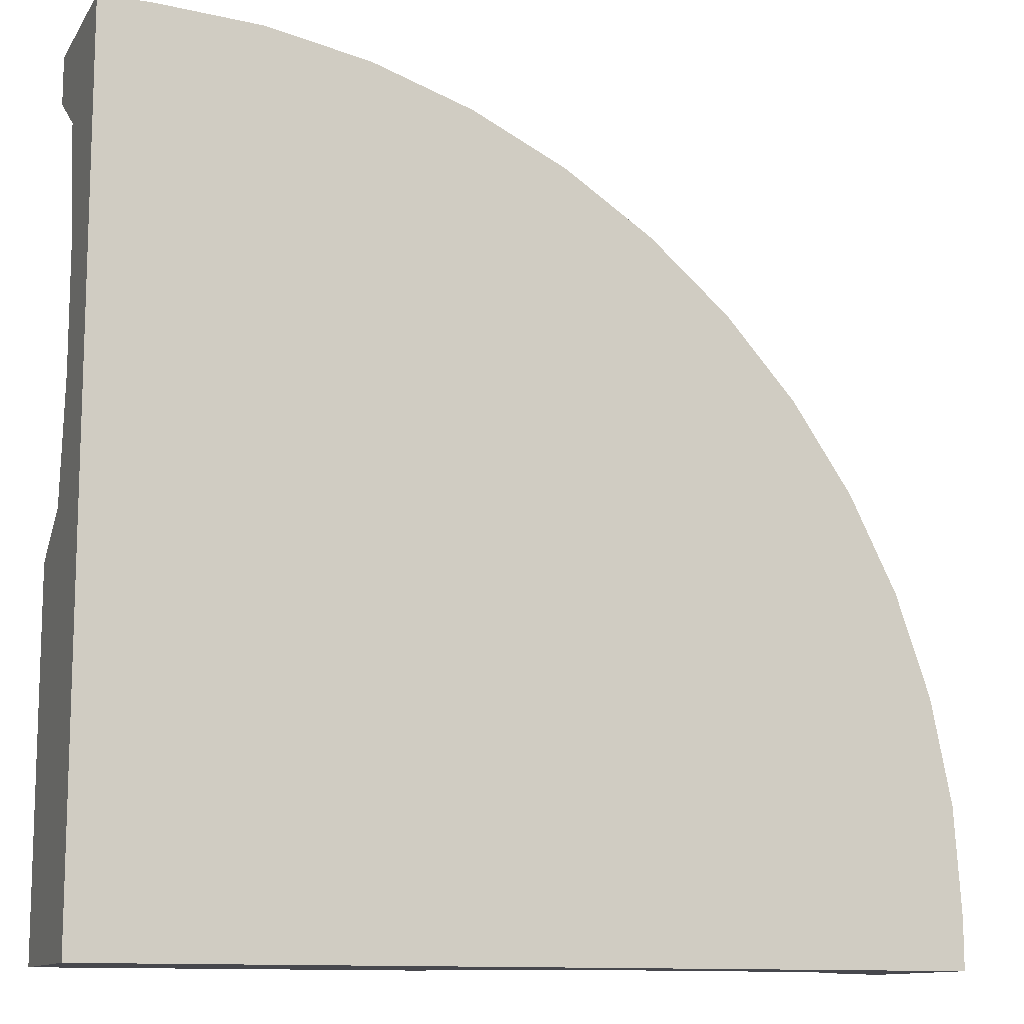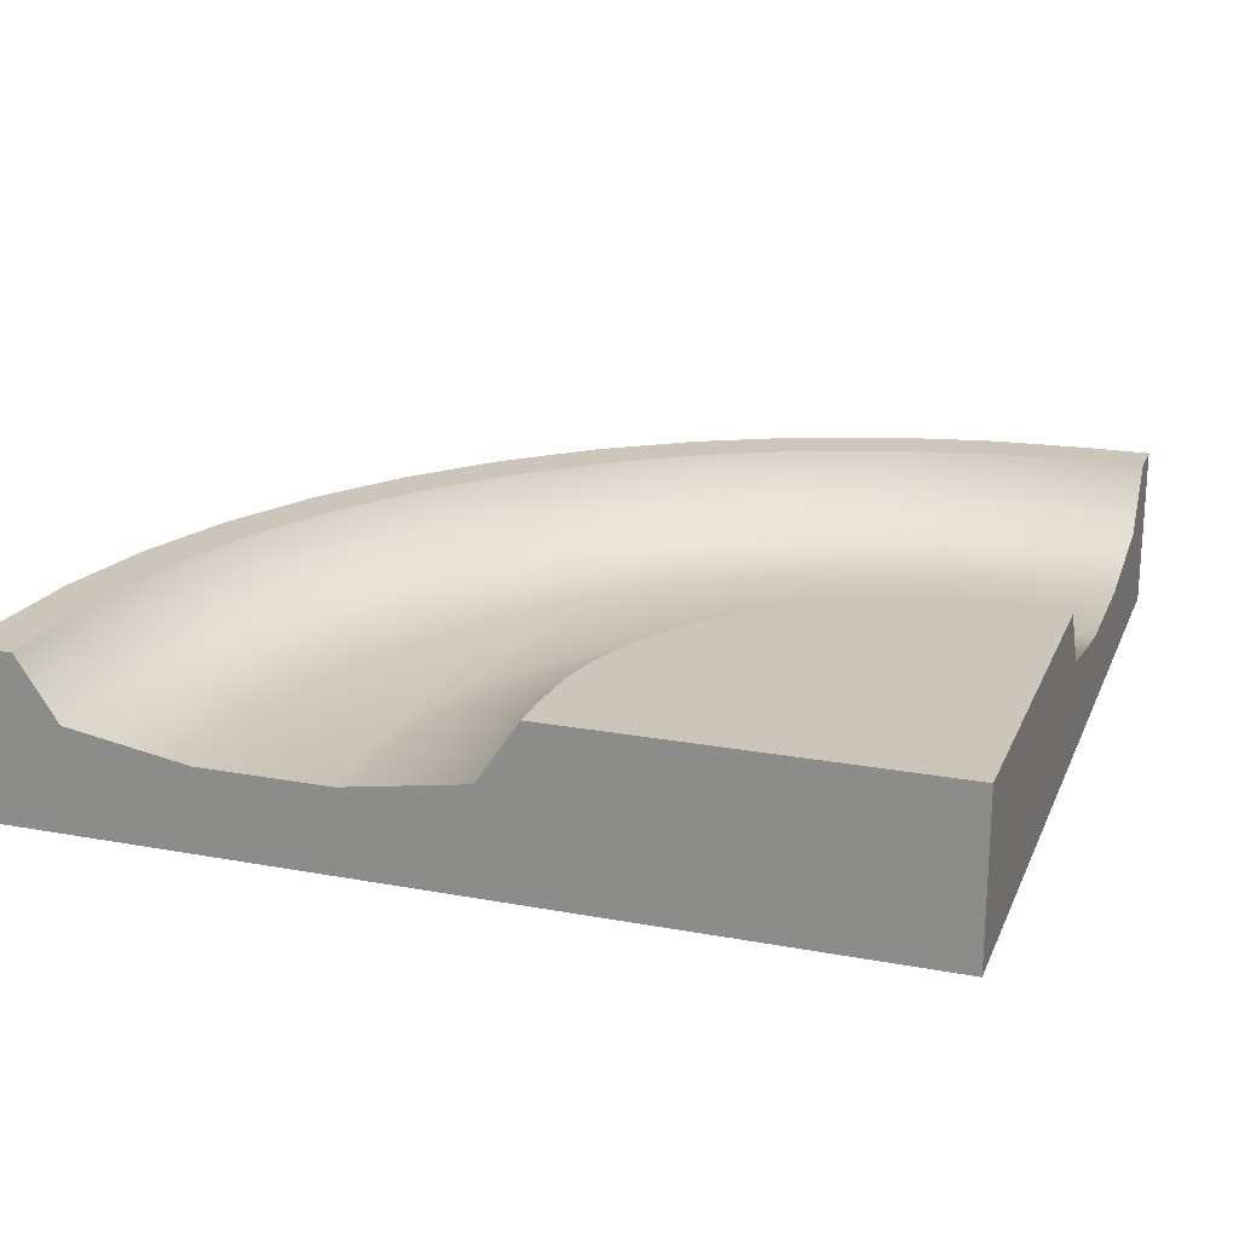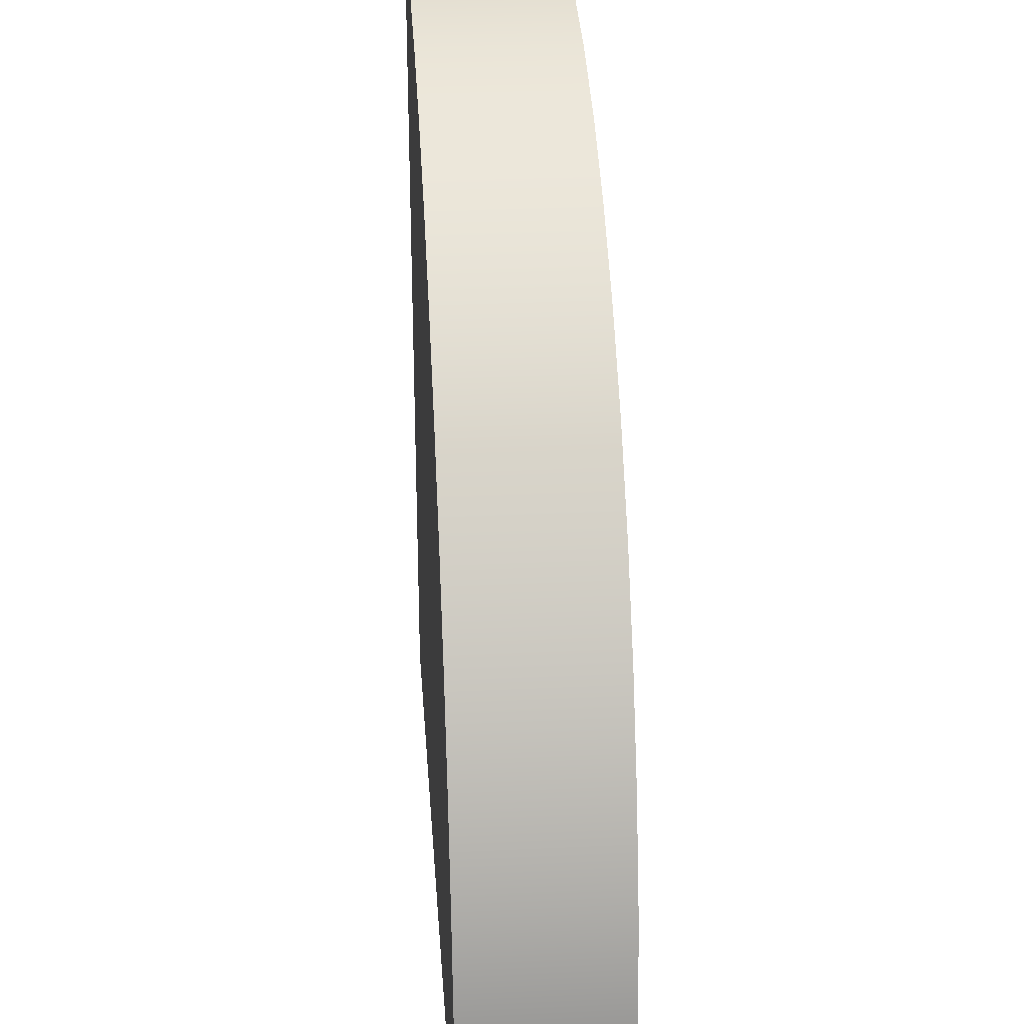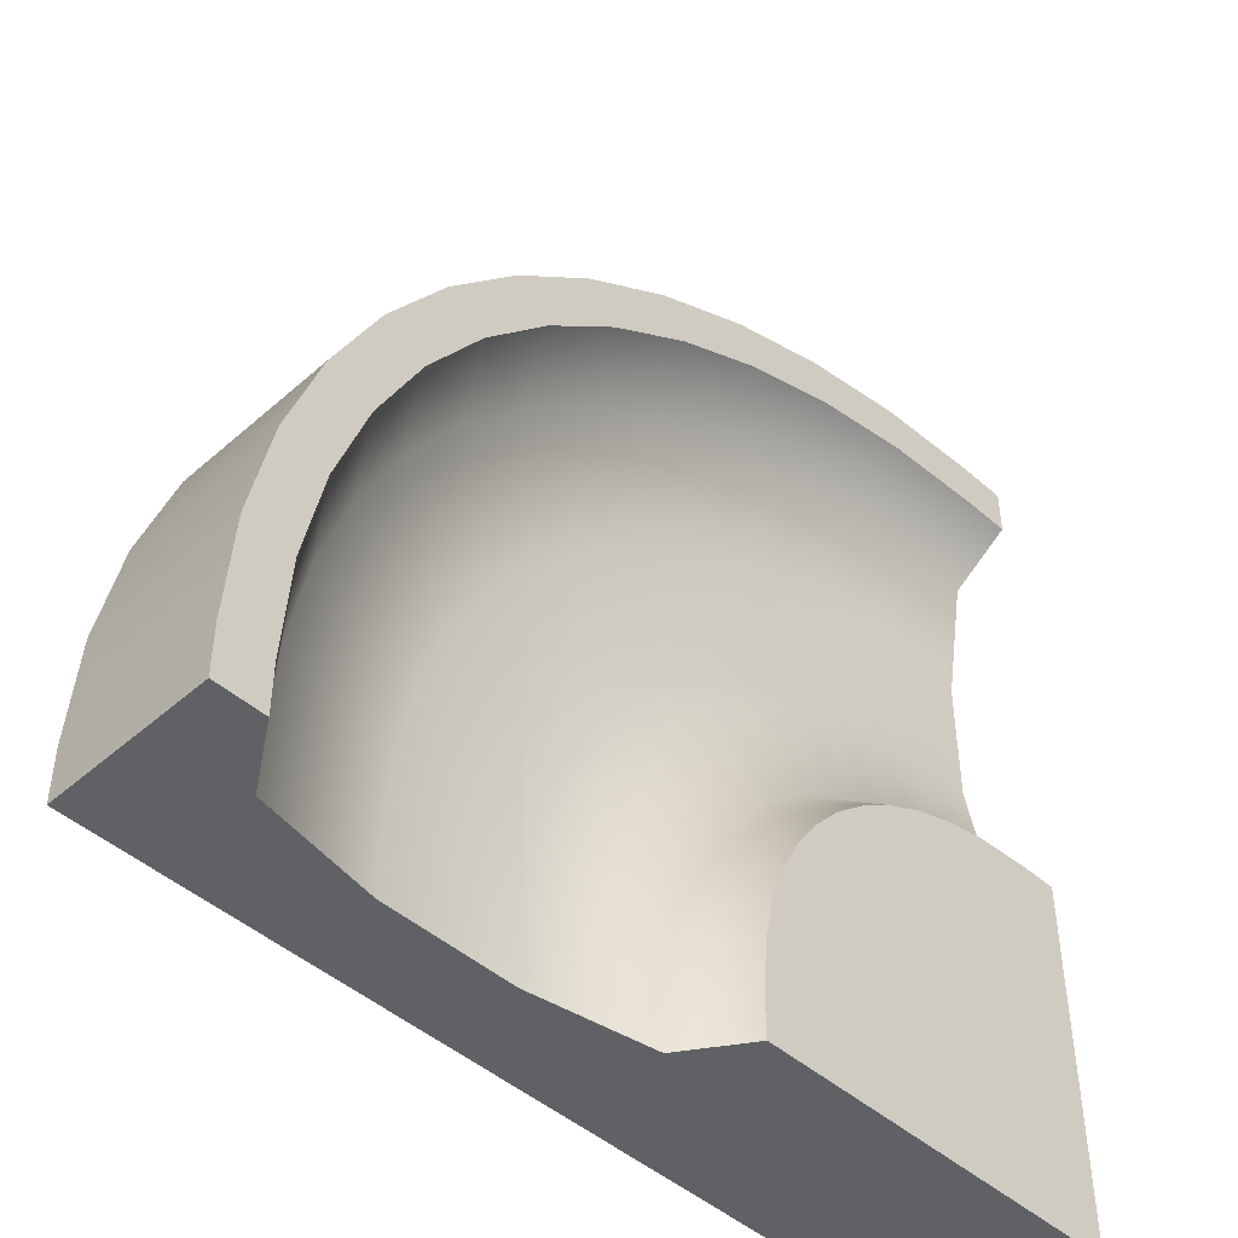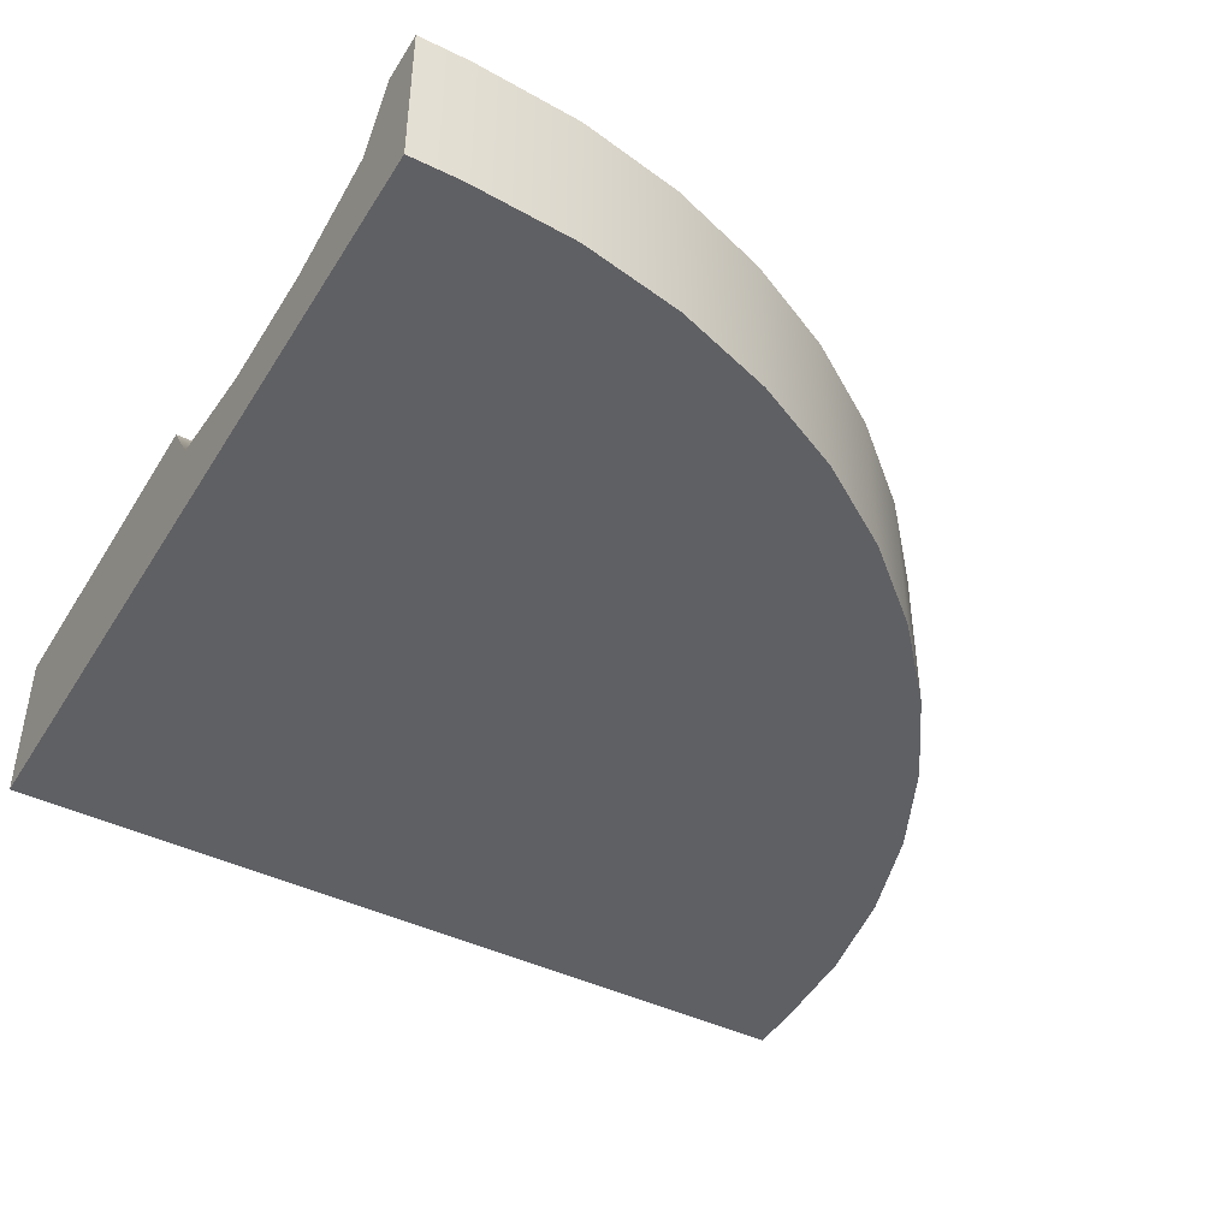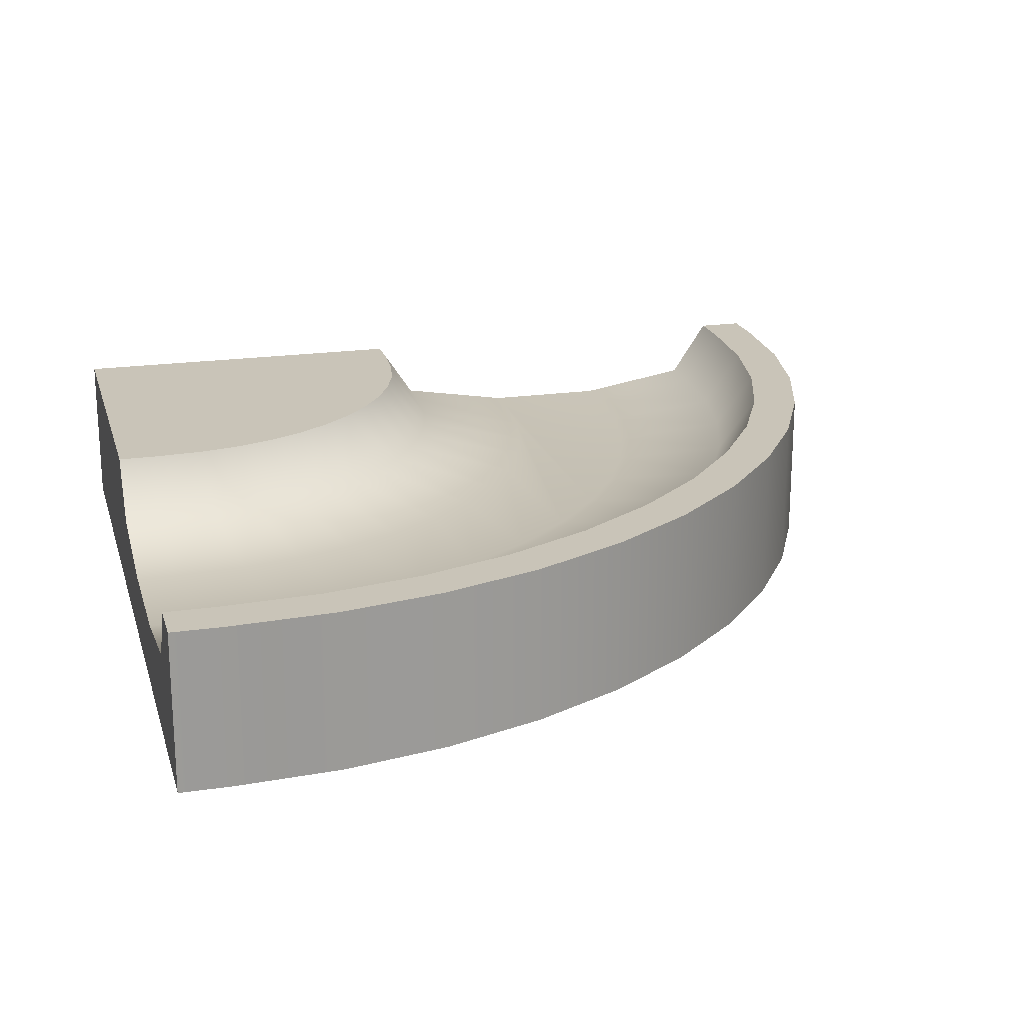
<metadata>
{"format":"obj","ext":"obj","renderer":"f3d","projection":"perspective","resolution":1024,"background":"white","views":[{"elev":-11.8,"azim":-20.6,"up":"+Z"},{"elev":20.8,"azim":-161.5,"up":"+Y"},{"elev":28.9,"azim":86.0,"up":"+Z"},{"elev":-46.4,"azim":135.0,"up":"+Z"},{"elev":-43.7,"azim":-29.8,"up":"+Y"},{"elev":20.2,"azim":-14.9,"up":"+Y"}]}
</metadata>
<code>
g curve_wide_solid_medium
v -0.2785 0.5 -0.8131
v -0.1628 0.3125 -0.7652
v -0.3357 0.5 -0.6973
v -0.2272 0.3125 -0.6346
v 0.285 0.25 -0.9968
v 0.247 0.25 -0.8058
v -0.08758 0.3125 -1.046
v -0.116 0.3125 -0.9031
v 0.6062 0.3125 0.188
v 0.7056 0.5 0.2643
v 0.4108 0.3125 0.4108
v 0.4994 0.5 0.4994
v 0.7709 0.3125 -0.05838
v 0.8794 0.5 0.004251
v 0.3081 0.25 -0.04075
v 0.1451 0.25 0.1451
v 0.902 0.3125 -0.3242
v 0.5548 0.25 -0.468
v 0.4454 0.25 -0.2463
v -0.4075 0.5 -0.5898
v -0.3081 0.3125 -0.5136
v -0.4927 0.5 -0.4927
v -0.4041 0.3125 -0.4041
v 0.188 0.3125 0.6062
v 0.2643 0.5 0.7056
v 0.9972 0.3125 -0.6048
v 0.6342 0.25 -0.7021
v -0.2118 0.5 -1.062
v -0.237 0.5 -0.9355
v 1.075 0.3125 -1.2
v 1.055 0.3125 -0.8955
v 0.7 0.25 -1.212
v 0.6824 0.25 -0.9445
v 1.075 0.3125 -1.35
v 0.7 0.25 -1.35
v -0.04075 0.25 0.3081
v 0.1844 0.25 -0.6214
v 0.09827 0.25 -0.4467
v -0.2 0.5 -1.242
v -0.075 0.3125 -1.238
v 1.179 0.5 -0.8791
v 1.118 0.5 -0.5724
v -0.2 0.5 -1.35
v -0.075 0.3125 -1.35
v 0.3 0.25 -1.226
v 0.3 0.25 -1.35
v 1.2 0.5 -1.35
v 1.2 0.5 -1.196
v -0.009934 0.25 -0.2848
v -0.1383 0.25 -0.1383
v -0.2848 0.25 -0.009934
v -0.5136 0.3125 -0.3081
v 1.018 0.5 -0.2762
v -1.238 0.3125 -0.075
v -1.35 0.3125 -0.075
v -1.242 0.5 -0.2
v -1.35 0.5 -0.2
v -1.2 0.3125 1.075
v -0.8955 0.3125 1.055
v -1.196 0.5 1.2
v -0.8791 0.5 1.179
v -0.9968 0.25 0.285
v -1.226 0.25 0.3
v -1.046 0.3125 -0.08758
v -1.35 0.3125 1.075
v -1.212 0.25 0.7
v -1.35 0.25 0.7
v -1.35 0.25 0.3
v -0.2463 0.25 0.4454
v -0.468 0.25 0.5548
v -0.4467 0.25 0.09827
v -0.6214 0.25 0.1844
v -0.7021 0.25 0.6342
v -0.8058 0.25 0.247
v -0.9445 0.25 0.6824
v -0.6048 0.3125 0.9972
v -0.5724 0.5 1.118
v -0.3242 0.3125 0.902
v -0.2762 0.5 1.018
v -0.05838 0.3125 0.7709
v 0.004251 0.5 0.8794
v -0.6346 0.3125 -0.2272
v -0.7652 0.3125 -0.1628
v -0.6973 0.5 -0.3357
v -0.8131 0.5 -0.2785
v -0.5898 0.5 -0.4075
v -1.062 0.5 -0.2118
v -1.35 0.5 1.2
v -0.9031 0.3125 -0.116
v -0.9355 0.5 -0.237
v 1.35 0.5 -1.35
v 1.35 0 -1.35
v 1.35 0.5 -1.191
v 1.35 0 -1.191
v 1.328 0 -0.8595
v 1.328 0.5 -0.8595
v -1.35 0.5 -1.35
v 1.01 0.5 0.07941
v 1.01 0 0.07941
v 0.8249 0.5 0.3558
v 0.8249 0 0.3558
v 1.157 0 -0.2187
v 1.157 0.5 -0.2187
v 1.263 0 -0.5335
v 1.263 0.5 -0.5335
v 0.6057 0.5 0.6057
v 0.6057 0 0.6057
v -1.35 0 -1.35
v -1.35 0 1.35
v -1.35 0.5 1.35
v 0.3558 0.5 0.8249
v 0.07941 0.5 1.01
v -0.2187 0.5 1.157
v -0.5335 0.5 1.263
v -0.8595 0.5 1.328
v -1.191 0.5 1.35
v -0.2187 0 1.157
v -0.5335 0 1.263
v -0.8595 0 1.328
v 0.3558 0 0.8249
v 0.07941 0 1.01
v -1.191 0 1.35
f 3 2 1
f 2 3 4
f 1 2 3
f 4 3 2
f 7 6 5
f 6 7 8
f 5 6 7
f 8 7 6
f 11 10 9
f 10 11 12
f 9 10 11
f 12 11 10
f 9 14 13
f 14 9 10
f 13 14 9
f 10 9 14
f 15 11 9
f 11 15 16
f 9 11 15
f 16 15 11
f 18 13 17
f 13 18 19
f 17 13 18
f 19 18 13
f 22 21 20
f 21 22 23
f 20 21 22
f 23 22 21
f 25 11 24
f 11 25 12
f 24 11 25
f 12 25 11
f 27 17 26
f 17 27 18
f 26 17 27
f 18 27 17
f 29 7 28
f 7 29 8
f 28 7 29
f 8 29 7
f 32 31 30
f 31 32 33
f 30 31 32
f 33 32 31
f 34 32 30
f 32 34 35
f 30 32 34
f 35 34 32
f 16 24 11
f 24 16 36
f 11 24 16
f 36 16 24
f 20 4 3
f 4 20 21
f 3 4 20
f 21 20 4
f 2 38 37
f 38 2 4
f 37 38 2
f 4 2 38
f 28 40 39
f 40 28 7
f 39 40 28
f 7 28 40
f 8 37 6
f 37 8 2
f 6 37 8
f 2 8 37
f 26 41 31
f 41 26 42
f 31 41 26
f 42 26 41
f 33 26 31
f 26 33 27
f 31 26 33
f 27 33 26
f 39 44 43
f 44 39 40
f 43 44 39
f 40 39 44
f 46 40 45
f 40 46 44
f 45 40 46
f 44 46 40
f 30 47 34
f 47 30 48
f 34 47 30
f 48 30 47
f 4 49 38
f 49 4 21
f 38 49 4
f 21 4 49
f 1 8 29
f 8 1 2
f 29 8 1
f 2 1 8
f 23 51 50
f 51 23 52
f 50 51 23
f 52 23 51
f 40 5 45
f 5 40 7
f 45 5 40
f 7 40 5
f 17 42 26
f 42 17 53
f 26 42 17
f 53 17 42
f 31 48 30
f 48 31 41
f 30 48 31
f 41 31 48
f 13 53 17
f 53 13 14
f 17 53 13
f 14 13 53
f 56 55 54
f 55 56 57
f 54 55 56
f 57 56 55
f 60 59 58
f 59 60 61
f 58 59 60
f 61 60 59
f 64 63 62
f 63 64 54
f 62 63 64
f 54 64 63
f 66 65 58
f 65 66 67
f 58 65 66
f 67 66 65
f 54 68 63
f 68 54 55
f 63 68 54
f 55 54 68
f 35 33 32
f 33 35 46
f 33 46 27
f 27 46 18
f 18 46 19
f 19 46 15
f 15 46 45
f 5 15 45
f 15 5 16
f 16 5 6
f 16 6 37
f 16 37 38
f 16 38 36
f 36 38 49
f 36 49 50
f 36 50 69
f 69 50 51
f 69 51 70
f 70 51 71
f 70 71 72
f 70 72 73
f 73 72 74
f 73 74 75
f 75 74 62
f 75 62 66
f 66 62 63
f 66 63 67
f 67 63 68
f 32 33 35
f 46 35 33
f 27 46 33
f 18 46 27
f 19 46 18
f 15 46 19
f 45 46 15
f 45 15 5
f 16 5 15
f 6 5 16
f 37 6 16
f 38 37 16
f 36 38 16
f 49 38 36
f 50 49 36
f 69 50 36
f 51 50 69
f 70 51 69
f 71 51 70
f 72 71 70
f 73 72 70
f 74 72 73
f 75 74 73
f 62 74 75
f 66 62 75
f 63 62 66
f 67 63 66
f 68 63 67
f 73 59 76
f 59 73 75
f 76 59 73
f 75 73 59
f 61 76 59
f 76 61 77
f 59 76 61
f 77 61 76
f 77 78 76
f 78 77 79
f 76 78 77
f 79 77 78
f 79 80 78
f 80 79 81
f 78 80 79
f 81 79 80
f 84 83 82
f 83 84 85
f 82 83 84
f 85 84 83
f 86 82 52
f 82 86 84
f 52 82 86
f 84 86 82
f 19 9 13
f 9 19 15
f 13 9 19
f 15 19 9
f 36 80 24
f 80 36 69
f 24 80 36
f 69 36 80
f 87 54 64
f 54 87 56
f 64 54 87
f 56 87 54
f 22 52 23
f 52 22 86
f 23 52 22
f 86 22 52
f 52 71 51
f 71 52 82
f 51 71 52
f 82 52 71
f 69 78 80
f 78 69 70
f 80 78 69
f 70 69 78
f 88 58 65
f 58 88 60
f 65 58 88
f 60 88 58
f 75 58 59
f 58 75 66
f 59 58 75
f 66 75 58
f 90 64 89
f 64 90 87
f 89 64 90
f 87 90 64
f 85 89 83
f 89 85 90
f 83 89 85
f 90 85 89
f 83 74 72
f 74 83 89
f 72 74 83
f 89 83 74
f 82 72 71
f 72 82 83
f 71 72 82
f 83 82 72
f 70 76 78
f 76 70 73
f 78 76 70
f 73 70 76
f 89 62 74
f 62 89 64
f 74 62 89
f 64 89 62
f 21 50 49
f 50 21 23
f 49 50 21
f 23 21 50
f 81 24 80
f 24 81 25
f 80 24 81
f 25 81 24
f 93 92 91
f 92 93 94
f 91 92 93
f 94 93 92
f 93 95 94
f 95 93 96
f 94 95 93
f 96 93 95
f 43 28 39
f 28 43 97
f 28 97 29
f 29 97 1
f 1 97 3
f 3 97 20
f 20 97 22
f 22 97 86
f 86 97 84
f 84 97 85
f 85 97 90
f 90 97 87
f 87 97 56
f 56 97 57
f 39 28 43
f 97 43 28
f 29 97 28
f 1 97 29
f 3 97 1
f 20 97 3
f 22 97 20
f 86 97 22
f 84 97 86
f 85 97 84
f 90 97 85
f 87 97 90
f 56 97 87
f 57 97 56
f 100 99 98
f 99 100 101
f 98 99 100
f 101 100 99
f 103 99 102
f 99 103 98
f 102 99 103
f 98 103 99
f 105 102 104
f 102 105 103
f 104 102 105
f 103 105 102
f 106 101 100
f 101 106 107
f 100 101 106
f 107 106 101
f 96 104 95
f 104 96 105
f 95 104 96
f 105 96 104
f 97 92 108
f 92 97 46
f 46 97 44
f 44 97 43
f 35 92 46
f 34 92 35
f 92 34 91
f 91 34 47
f 108 92 97
f 46 97 92
f 44 97 46
f 43 97 44
f 46 92 35
f 35 92 34
f 91 34 92
f 47 34 91
f 109 97 108
f 97 109 55
f 97 55 57
f 55 109 68
f 68 109 67
f 67 109 65
f 65 109 88
f 88 109 110
f 108 97 109
f 55 109 97
f 57 55 97
f 68 109 55
f 67 109 68
f 65 109 67
f 88 109 65
f 110 109 88
f 47 93 91
f 93 47 96
f 96 47 105
f 105 47 48
f 48 103 105
f 103 48 41
f 103 41 42
f 103 42 98
f 98 42 53
f 98 53 14
f 98 14 100
f 100 14 10
f 100 10 106
f 106 10 12
f 106 12 111
f 111 12 25
f 111 25 112
f 112 25 81
f 112 81 113
f 113 81 79
f 113 79 114
f 114 79 77
f 114 77 115
f 115 77 61
f 115 61 116
f 116 61 60
f 116 60 110
f 110 60 88
f 91 93 47
f 96 47 93
f 105 47 96
f 48 47 105
f 105 103 48
f 41 48 103
f 42 41 103
f 98 42 103
f 53 42 98
f 14 53 98
f 100 14 98
f 10 14 100
f 106 10 100
f 12 10 106
f 111 12 106
f 25 12 111
f 112 25 111
f 81 25 112
f 113 81 112
f 79 81 113
f 114 79 113
f 77 79 114
f 115 77 114
f 61 77 115
f 116 61 115
f 60 61 116
f 110 60 116
f 88 60 110
f 113 118 117
f 118 113 114
f 117 118 113
f 114 113 118
f 114 119 118
f 119 114 115
f 118 119 114
f 115 114 119
f 111 121 120
f 121 111 112
f 120 121 111
f 112 111 121
f 106 120 107
f 120 106 111
f 107 120 106
f 111 106 120
f 115 122 119
f 122 115 116
f 119 122 115
f 116 115 122
f 95 92 94
f 92 95 108
f 108 95 104
f 108 104 102
f 108 102 99
f 108 99 101
f 108 101 107
f 108 107 120
f 108 120 121
f 108 121 117
f 108 117 118
f 108 118 119
f 108 119 122
f 108 122 109
f 94 92 95
f 108 95 92
f 104 95 108
f 102 104 108
f 99 102 108
f 101 99 108
f 107 101 108
f 120 107 108
f 121 120 108
f 117 121 108
f 118 117 108
f 119 118 108
f 122 119 108
f 109 122 108
f 112 117 121
f 117 112 113
f 121 117 112
f 113 112 117
f 116 109 122
f 109 116 110
f 122 109 116
f 110 116 109

</code>
